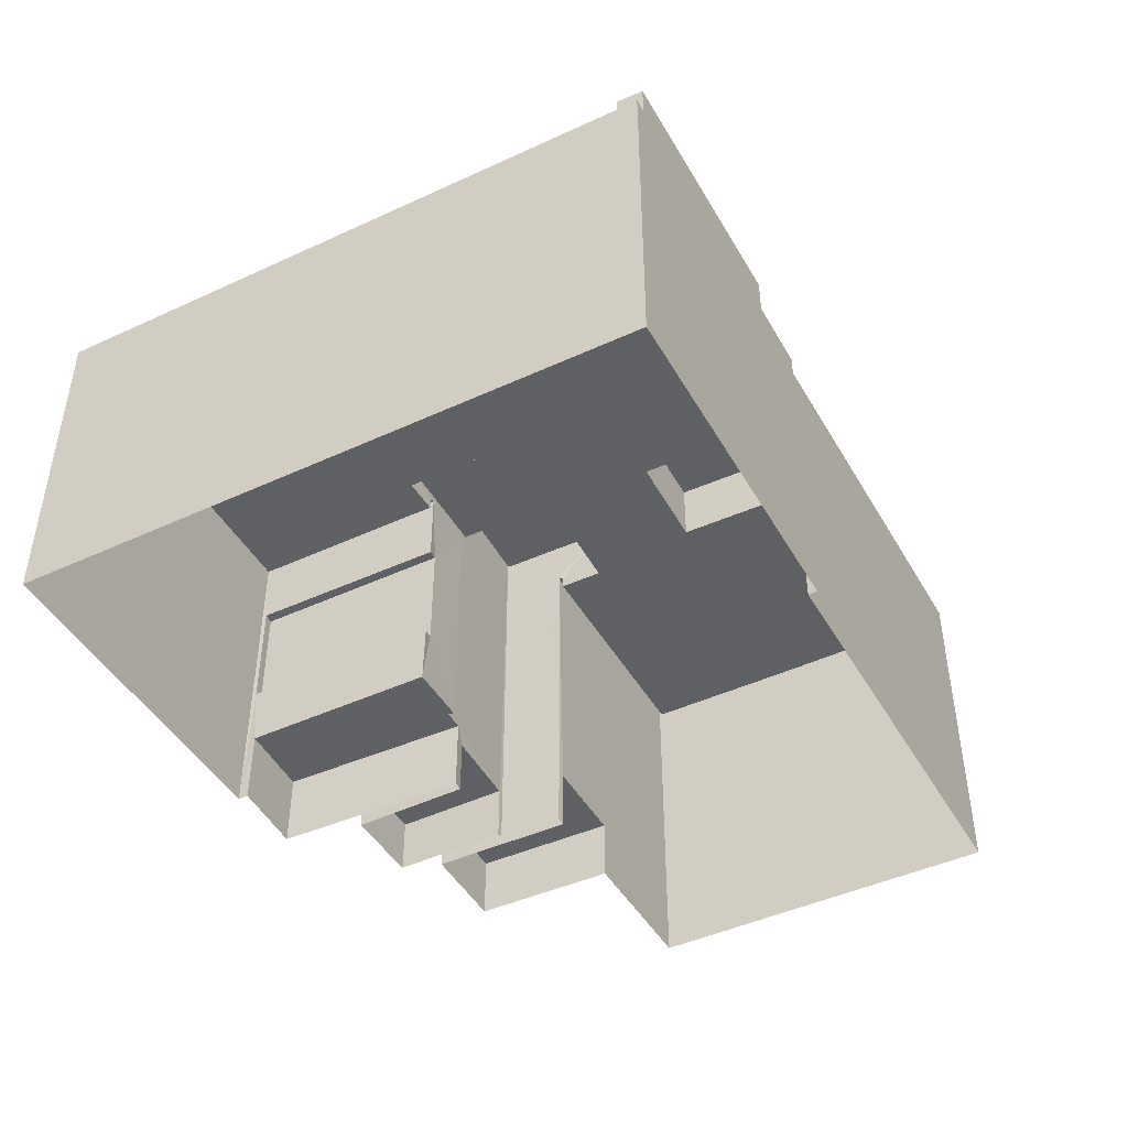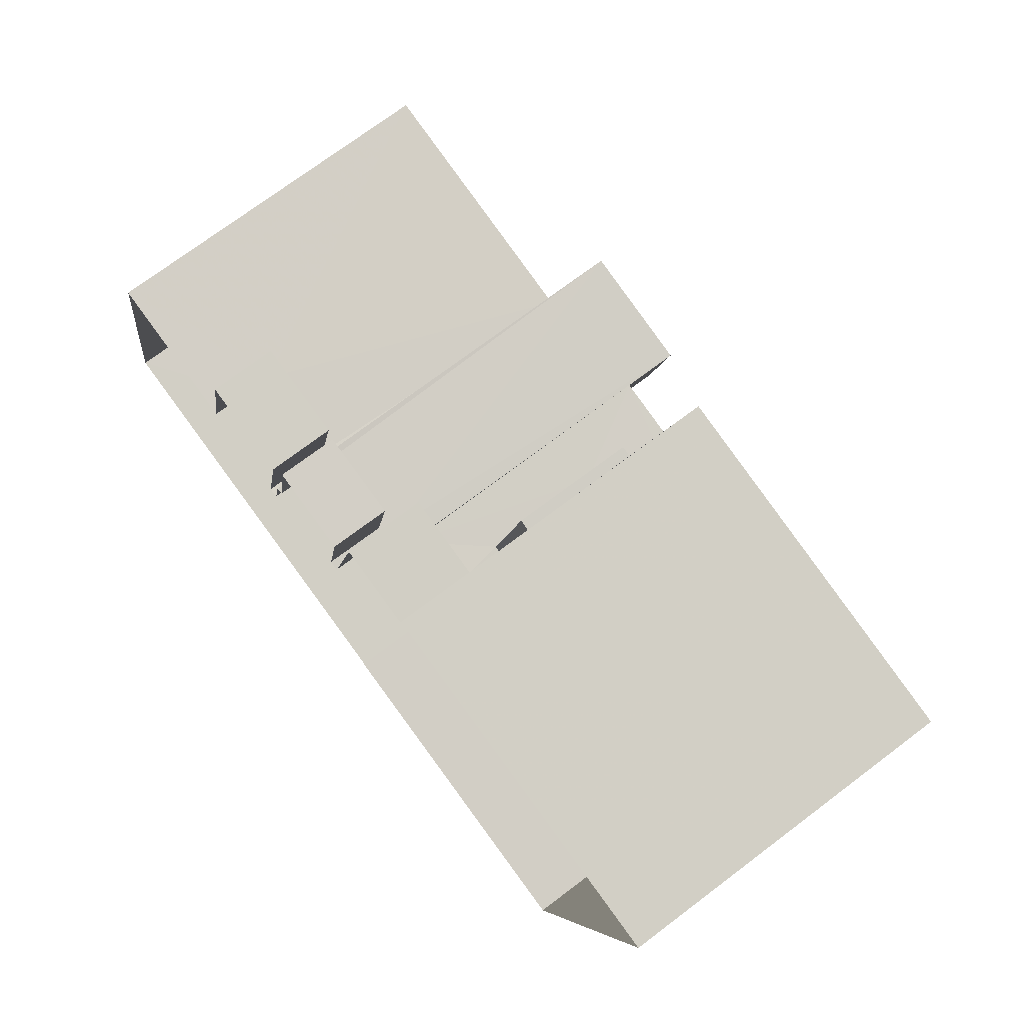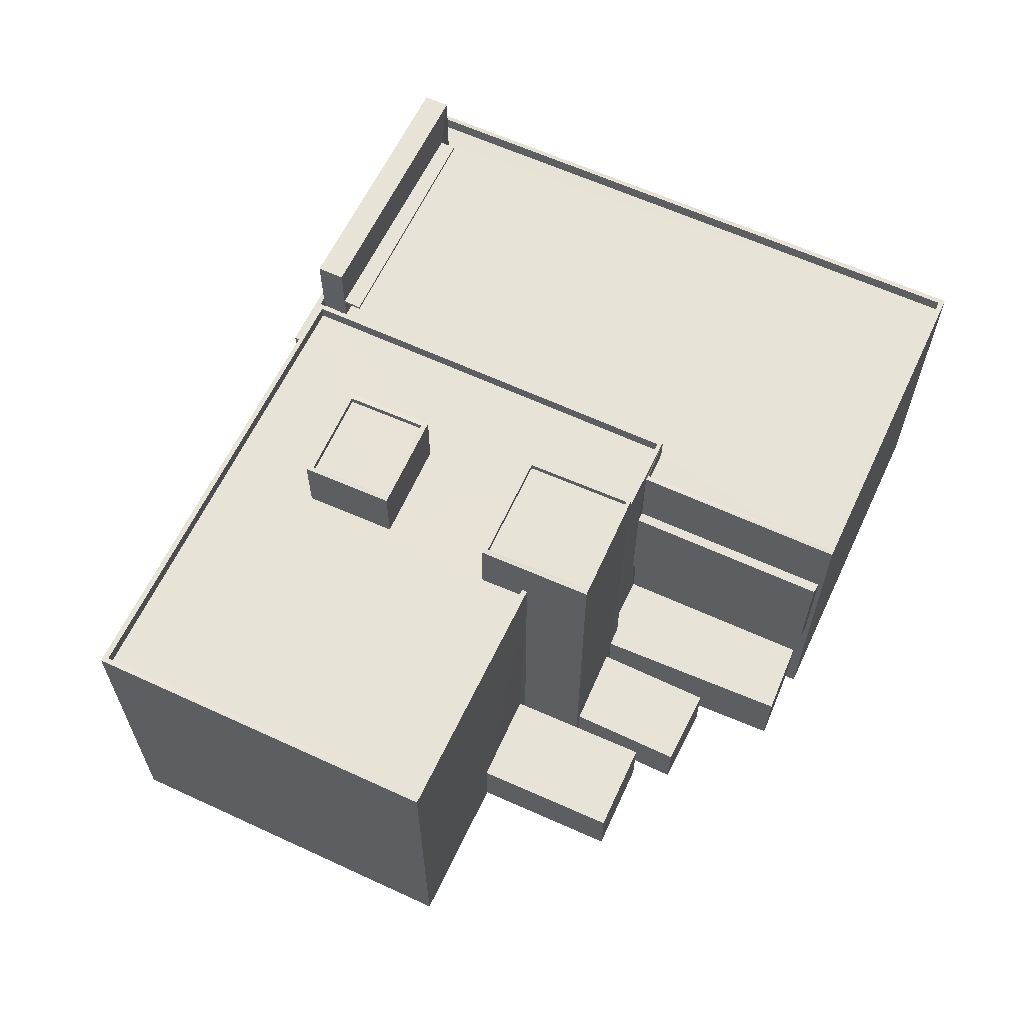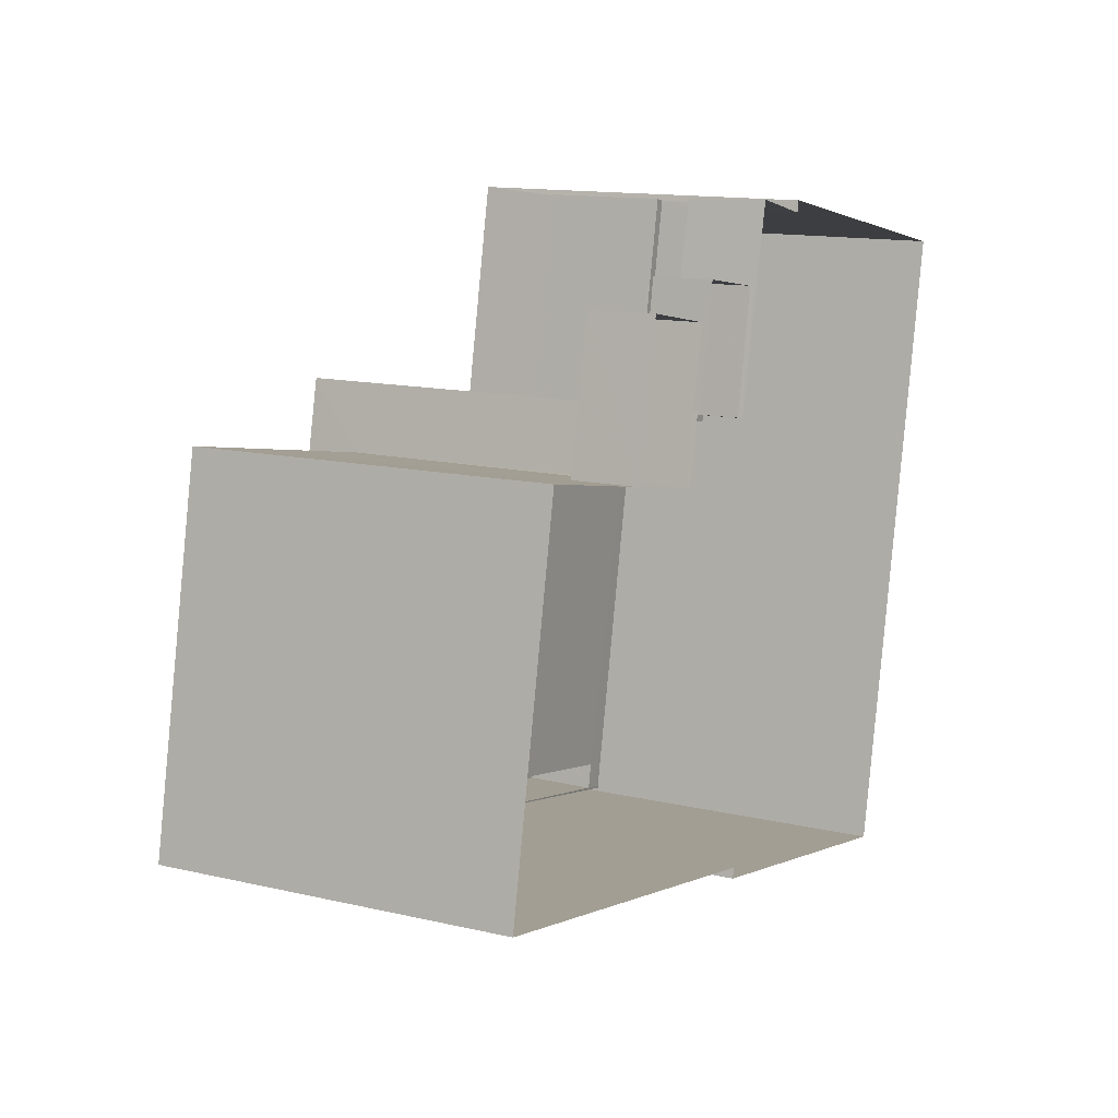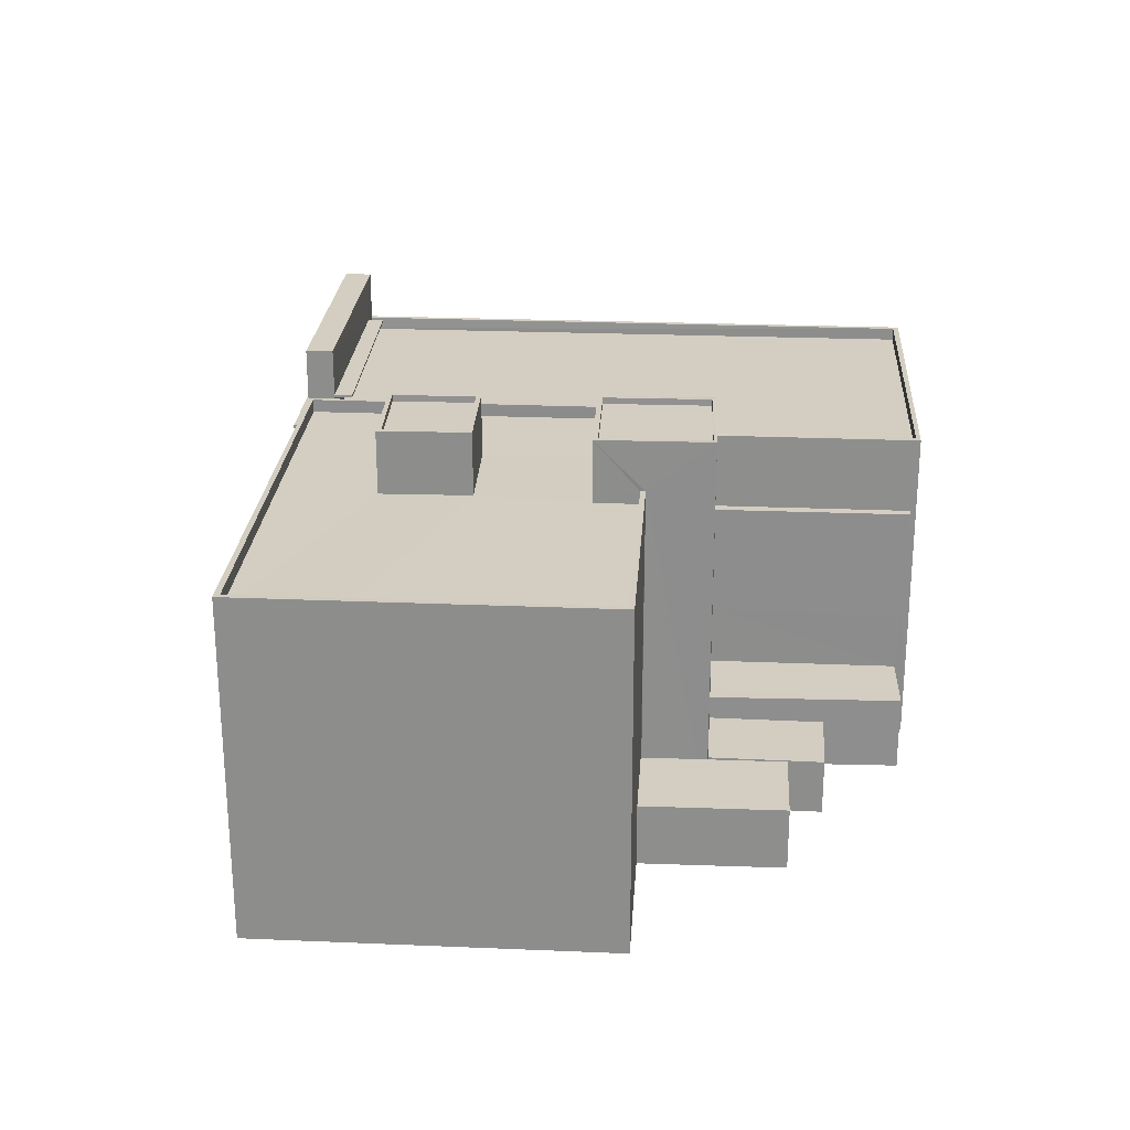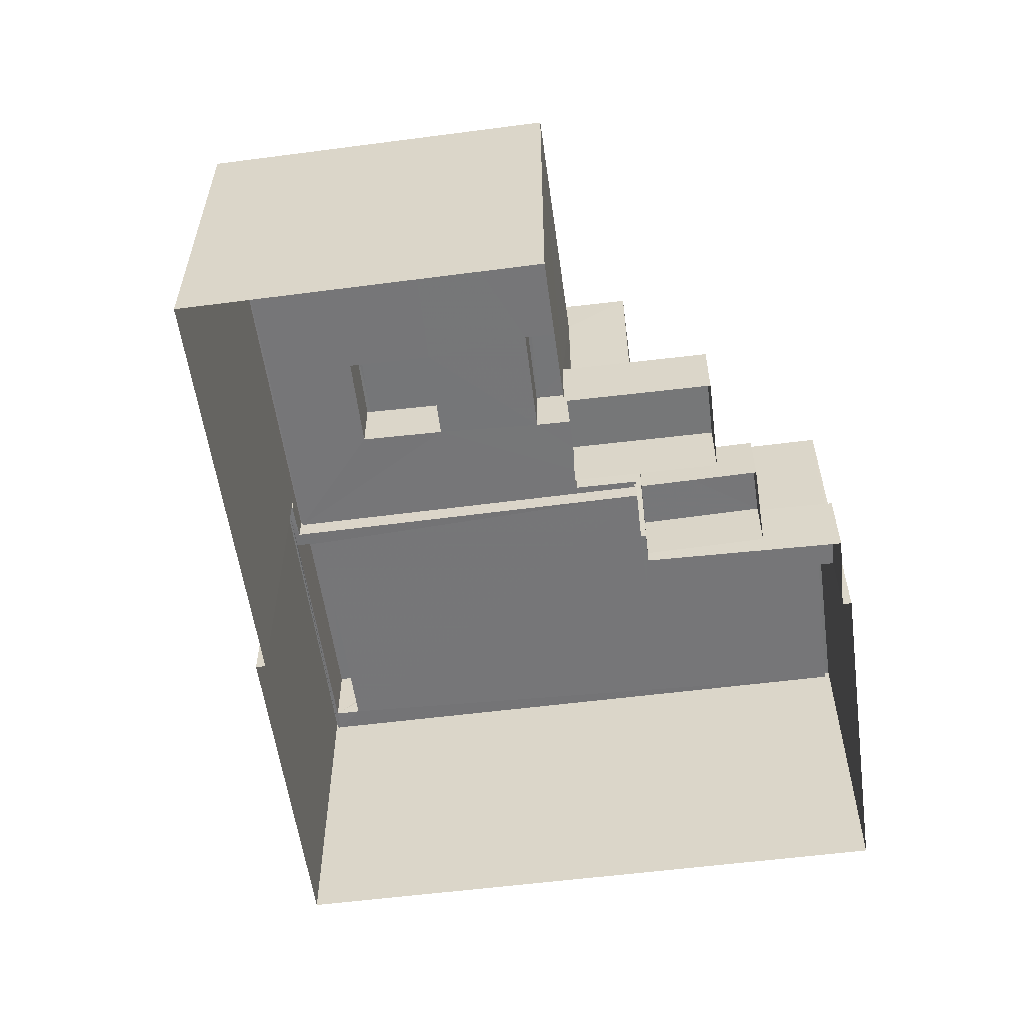
<metadata>
{"format":"obj","ext":"obj","renderer":"f3d","projection":"perspective","resolution":1024,"background":"white","views":[{"elev":-45.2,"azim":-50.7,"up":"+Z"},{"elev":73.7,"azim":-127.0,"up":"+Y"},{"elev":62.2,"azim":126.2,"up":"+Z"},{"elev":13.3,"azim":118.2,"up":"+Y"},{"elev":24.9,"azim":105.0,"up":"+Z"},{"elev":-56.9,"azim":108.8,"up":"+Z"}]}
</metadata>
<code>
v 1.243e+05 7.86e+05 15.34
v 1.243e+05 7.86e+05 15.34
v 1.243e+05 7.86e+05 15.34
v 1.243e+05 7.86e+05 15.35
v 1.243e+05 7.86e+05 15.35
v 1.243e+05 7.86e+05 15.34
v 1.243e+05 7.86e+05 15.34
v 1.243e+05 7.86e+05 15.35
v 1.243e+05 7.86e+05 15.34
v 1.243e+05 7.86e+05 15.34
v 1.243e+05 7.86e+05 15.35
v 1.243e+05 7.86e+05 15.35
v 1.243e+05 7.86e+05 15.35
v 1.243e+05 7.86e+05 15.35
v 1.243e+05 7.86e+05 15.35
v 1.243e+05 7.86e+05 15.35
v 1.243e+05 7.86e+05 15.35
v 1.243e+05 7.86e+05 15.35
v 1.243e+05 7.86e+05 15.34
v 1.243e+05 7.86e+05 15.34
v 1.243e+05 7.86e+05 36.21
v 1.243e+05 7.86e+05 36.21
v 1.243e+05 7.86e+05 36.21
v 1.243e+05 7.86e+05 36.21
v 1.243e+05 7.86e+05 23.91
v 1.243e+05 7.86e+05 23.91
v 1.243e+05 7.86e+05 23.91
v 1.243e+05 7.86e+05 23.91
v 1.243e+05 7.86e+05 36.36
v 1.243e+05 7.86e+05 36.36
v 1.243e+05 7.86e+05 36.36
v 1.243e+05 7.86e+05 36.36
v 1.243e+05 7.86e+05 39.27
v 1.243e+05 7.86e+05 39.28
v 1.243e+05 7.86e+05 39.27
v 1.243e+05 7.86e+05 39.28
v 1.243e+05 7.86e+05 34.84
v 1.243e+05 7.86e+05 34.84
v 1.243e+05 7.86e+05 34.83
v 1.243e+05 7.86e+05 34.83
v 1.243e+05 7.86e+05 34.83
v 1.243e+05 7.86e+05 34.84
v 1.243e+05 7.86e+05 34.84
v 1.243e+05 7.86e+05 34.84
v 1.243e+05 7.86e+05 34.84
v 1.243e+05 7.86e+05 34.84
v 1.243e+05 7.86e+05 34.84
v 1.243e+05 7.86e+05 34.84
v 1.243e+05 7.86e+05 34.84
v 1.243e+05 7.86e+05 34.83
v 1.243e+05 7.86e+05 35.64
v 1.243e+05 7.86e+05 35.64
v 1.243e+05 7.86e+05 35.64
v 1.243e+05 7.86e+05 35.63
v 1.243e+05 7.86e+05 35.63
v 1.243e+05 7.86e+05 35.64
v 1.243e+05 7.86e+05 35.64
v 1.243e+05 7.86e+05 35.64
v 1.243e+05 7.86e+05 35.64
v 1.243e+05 7.86e+05 35.64
v 1.243e+05 7.86e+05 35.64
v 1.243e+05 7.86e+05 35.64
v 1.243e+05 7.86e+05 30.91
v 1.243e+05 7.86e+05 30.91
v 1.243e+05 7.86e+05 30.91
v 1.243e+05 7.86e+05 30.91
v 1.243e+05 7.86e+05 35.65
v 1.243e+05 7.86e+05 35.65
v 1.243e+05 7.86e+05 35.65
v 1.243e+05 7.86e+05 35.65
v 1.243e+05 7.86e+05 35.65
v 1.243e+05 7.86e+05 35.65
v 1.243e+05 7.86e+05 35.65
v 1.243e+05 7.86e+05 35.65
v 1.243e+05 7.86e+05 35.65
v 1.243e+05 7.86e+05 35.65
v 1.243e+05 7.86e+05 35.65
v 1.243e+05 7.86e+05 35.65
v 1.243e+05 7.86e+05 35.65
v 1.243e+05 7.86e+05 35.65
v 1.243e+05 7.86e+05 36.45
v 1.243e+05 7.86e+05 36.45
v 1.243e+05 7.86e+05 36.45
v 1.243e+05 7.86e+05 36.45
v 1.243e+05 7.86e+05 36.45
v 1.243e+05 7.86e+05 36.45
v 1.243e+05 7.86e+05 36.45
v 1.243e+05 7.86e+05 36.45
v 1.243e+05 7.86e+05 36.45
v 1.243e+05 7.86e+05 36.45
v 1.243e+05 7.86e+05 36.45
v 1.243e+05 7.86e+05 36.45
v 1.243e+05 7.86e+05 19.99
v 1.243e+05 7.86e+05 19.99
v 1.243e+05 7.86e+05 19.99
v 1.243e+05 7.86e+05 19.99
v 1.243e+05 7.86e+05 19.99
v 1.243e+05 7.86e+05 19.99
v 1.243e+05 7.86e+05 39.56
v 1.243e+05 7.86e+05 39.56
v 1.243e+05 7.86e+05 39.56
v 1.243e+05 7.86e+05 39.56
v 1.243e+05 7.86e+05 39.16
v 1.243e+05 7.86e+05 39.16
v 1.243e+05 7.86e+05 39.16
v 1.243e+05 7.86e+05 39.16
v 1.243e+05 7.86e+05 39.56
v 1.243e+05 7.86e+05 39.56
v 1.243e+05 7.86e+05 39.56
v 1.243e+05 7.86e+05 39.56
v 1.243e+05 7.86e+05 18.84
v 1.243e+05 7.86e+05 18.84
v 1.243e+05 7.86e+05 18.84
v 1.243e+05 7.86e+05 18.84
v 1.243e+05 7.86e+05 39.15
v 1.243e+05 7.86e+05 39.15
v 1.243e+05 7.86e+05 39.15
v 1.243e+05 7.86e+05 39.15
v 1.243e+05 7.86e+05 39.55
v 1.243e+05 7.86e+05 39.55
v 1.243e+05 7.86e+05 39.55
v 1.243e+05 7.86e+05 39.55
v 1.243e+05 7.86e+05 39.55
v 1.243e+05 7.86e+05 39.55
v 1.243e+05 7.86e+05 39.55
v 1.243e+05 7.86e+05 39.55
v 1.243e+05 7.86e+05 19.24
v 1.243e+05 7.86e+05 19.24
v 1.243e+05 7.86e+05 19.24
v 1.243e+05 7.86e+05 19.24
v 1.243e+05 7.86e+05 36.2
v 1.243e+05 7.86e+05 36.35
f 1 2 3
f 3 4 5
f 6 7 2
f 8 1 5
f 9 10 6
f 11 10 12
f 13 12 9
f 14 13 9
f 15 16 17
f 17 18 19
f 15 17 20
f 20 19 1
f 6 19 9
f 1 3 5
f 1 6 2
f 12 10 9
f 17 19 20
f 1 19 6
f 21 22 23
f 24 21 23
f 25 26 27
f 25 28 26
f 29 30 31
f 29 32 30
f 33 34 35
f 33 36 34
f 37 38 39
f 40 39 41
f 39 38 41
f 37 42 43
f 44 45 46
f 47 37 43
f 47 38 37
f 45 48 46
f 49 47 46
f 48 40 50
f 47 49 38
f 50 40 41
f 50 49 46
f 46 48 50
f 51 52 53
f 51 53 54
f 54 55 56
f 53 52 57
f 58 59 60
f 61 60 56
f 62 59 58
f 55 61 56
f 53 55 54
f 61 58 60
f 63 64 65
f 66 63 65
f 67 68 69
f 70 71 72
f 70 73 71
f 68 74 75
f 76 77 74
f 69 78 70
f 70 78 73
f 77 76 79
f 74 77 80
f 75 78 69
f 74 80 75
f 68 75 69
f 78 79 73
f 78 77 79
f 81 82 83
f 84 82 85
f 86 81 83
f 87 86 88
f 89 84 85
f 90 87 88
f 91 84 89
f 83 82 92
f 86 83 88
f 92 82 84
f 93 94 95
f 95 94 96
f 93 97 94
f 96 94 98
f 99 100 101
f 102 99 101
f 103 104 105
f 106 103 105
f 100 107 108
f 101 100 108
f 108 109 110
f 108 107 109
f 109 99 102
f 110 109 102
f 111 112 113
f 114 111 113
f 115 116 117
f 115 118 116
f 119 120 121
f 119 121 122
f 123 124 125
f 123 121 120
f 125 124 126
f 121 123 125
f 122 124 119
f 122 126 124
f 127 128 129
f 127 130 128
f 21 31 22
f 21 29 31
f 31 30 23
f 22 31 23
f 24 23 30
f 32 24 30
f 50 131 21
f 49 50 21
f 49 32 34
f 29 132 35
f 29 35 34
f 49 21 24
f 32 29 34
f 49 24 32
f 132 131 41
f 35 132 33
f 131 50 41
f 33 132 41
f 29 131 132
f 29 21 131
f 34 38 49
f 34 36 38
f 36 41 38
f 36 33 41
f 52 51 7
f 6 52 7
f 59 63 66
f 25 93 95
f 28 25 95
f 60 66 28
f 60 59 66
f 4 60 28
f 4 95 5
f 4 28 95
f 56 3 2
f 54 56 2
f 3 60 4
f 3 56 60
f 51 2 7
f 51 54 2
f 42 37 53
f 37 39 55
f 37 55 53
f 48 61 40
f 40 55 39
f 40 61 55
f 58 61 48
f 45 58 48
f 44 58 45
f 44 62 58
f 57 42 53
f 57 43 42
f 27 26 65
f 64 27 65
f 28 65 26
f 28 66 65
f 86 62 46
f 86 87 59
f 25 27 93
f 93 27 97
f 64 87 97
f 46 62 44
f 63 59 64
f 27 64 97
f 62 86 59
f 59 87 64
f 9 19 127
f 19 89 127
f 12 130 11
f 130 89 85
f 127 89 130
f 11 130 85
f 85 10 11
f 85 82 10
f 57 81 47
f 81 52 82
f 82 52 10
f 43 57 47
f 10 52 6
f 81 57 52
f 47 86 46
f 47 81 86
f 88 83 74
f 68 88 74
f 90 88 68
f 67 90 68
f 72 71 84
f 91 72 84
f 76 92 79
f 79 92 73
f 73 84 71
f 73 92 84
f 74 92 76
f 74 83 92
f 5 96 8
f 5 95 96
f 1 8 96
f 98 1 96
f 1 114 20
f 111 18 17
f 111 114 98
f 111 102 18
f 98 114 1
f 110 98 94
f 110 102 98
f 102 111 98
f 70 72 91
f 101 70 91
f 89 19 18
f 101 89 102
f 89 18 102
f 101 91 89
f 101 69 70
f 101 108 69
f 97 87 94
f 94 87 110
f 110 90 108
f 90 67 69
f 90 69 108
f 110 87 90
f 106 99 103
f 106 100 99
f 105 100 106
f 105 107 100
f 109 107 105
f 104 109 105
f 99 109 104
f 103 99 104
f 112 16 15
f 113 112 15
f 17 16 112
f 111 17 112
f 20 113 15
f 20 114 113
f 126 115 117
f 125 126 117
f 125 117 116
f 121 125 116
f 122 116 118
f 122 121 116
f 126 118 115
f 126 122 118
f 80 123 120
f 80 77 123
f 119 80 120
f 119 75 80
f 124 75 119
f 124 78 75
f 77 78 124
f 123 77 124
f 9 129 14
f 9 127 129
f 128 13 14
f 129 128 14
f 12 13 128
f 130 12 128

</code>
